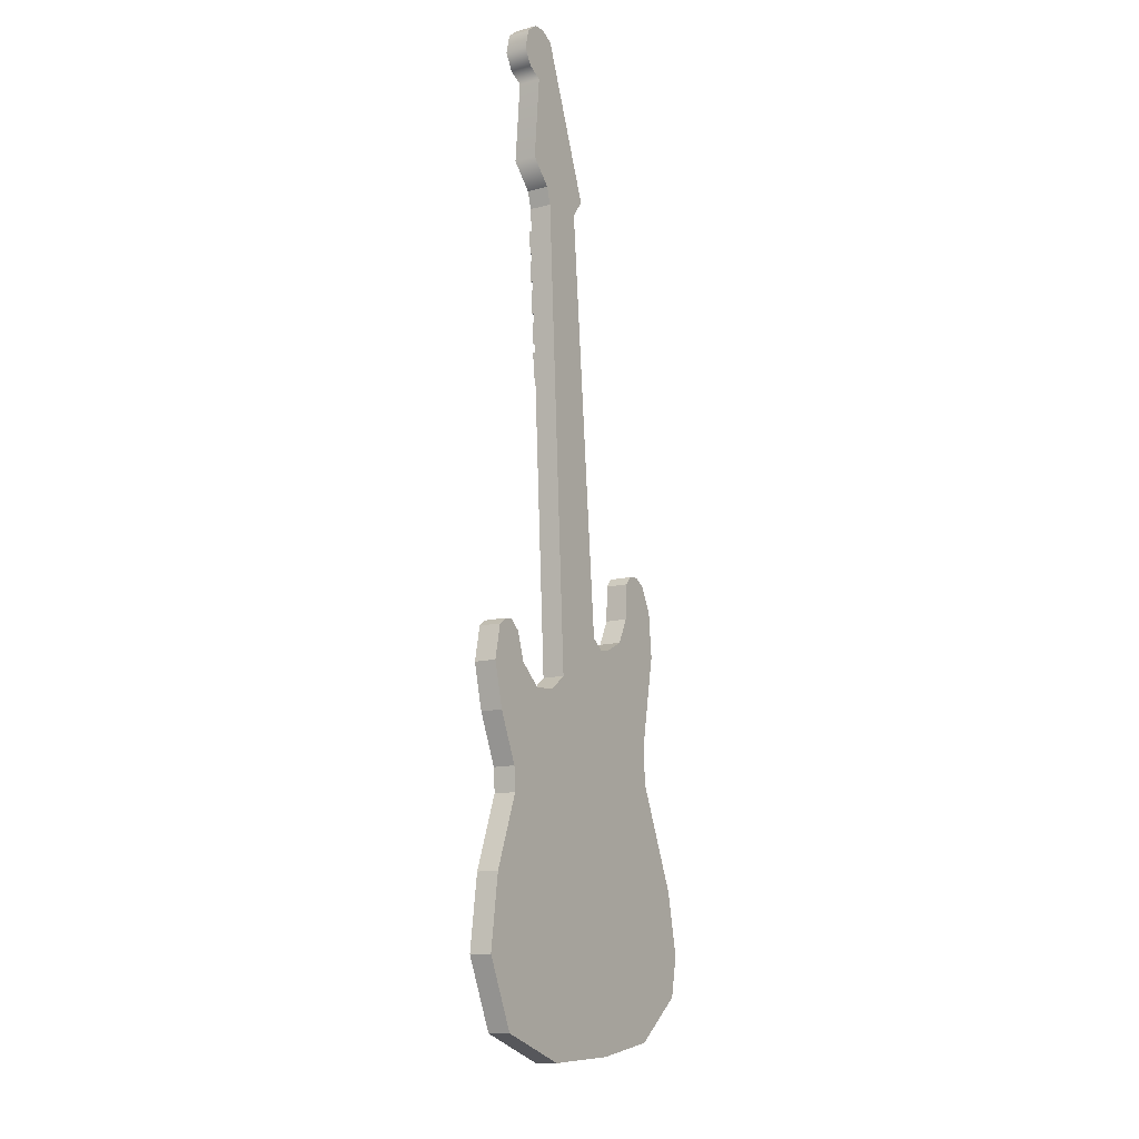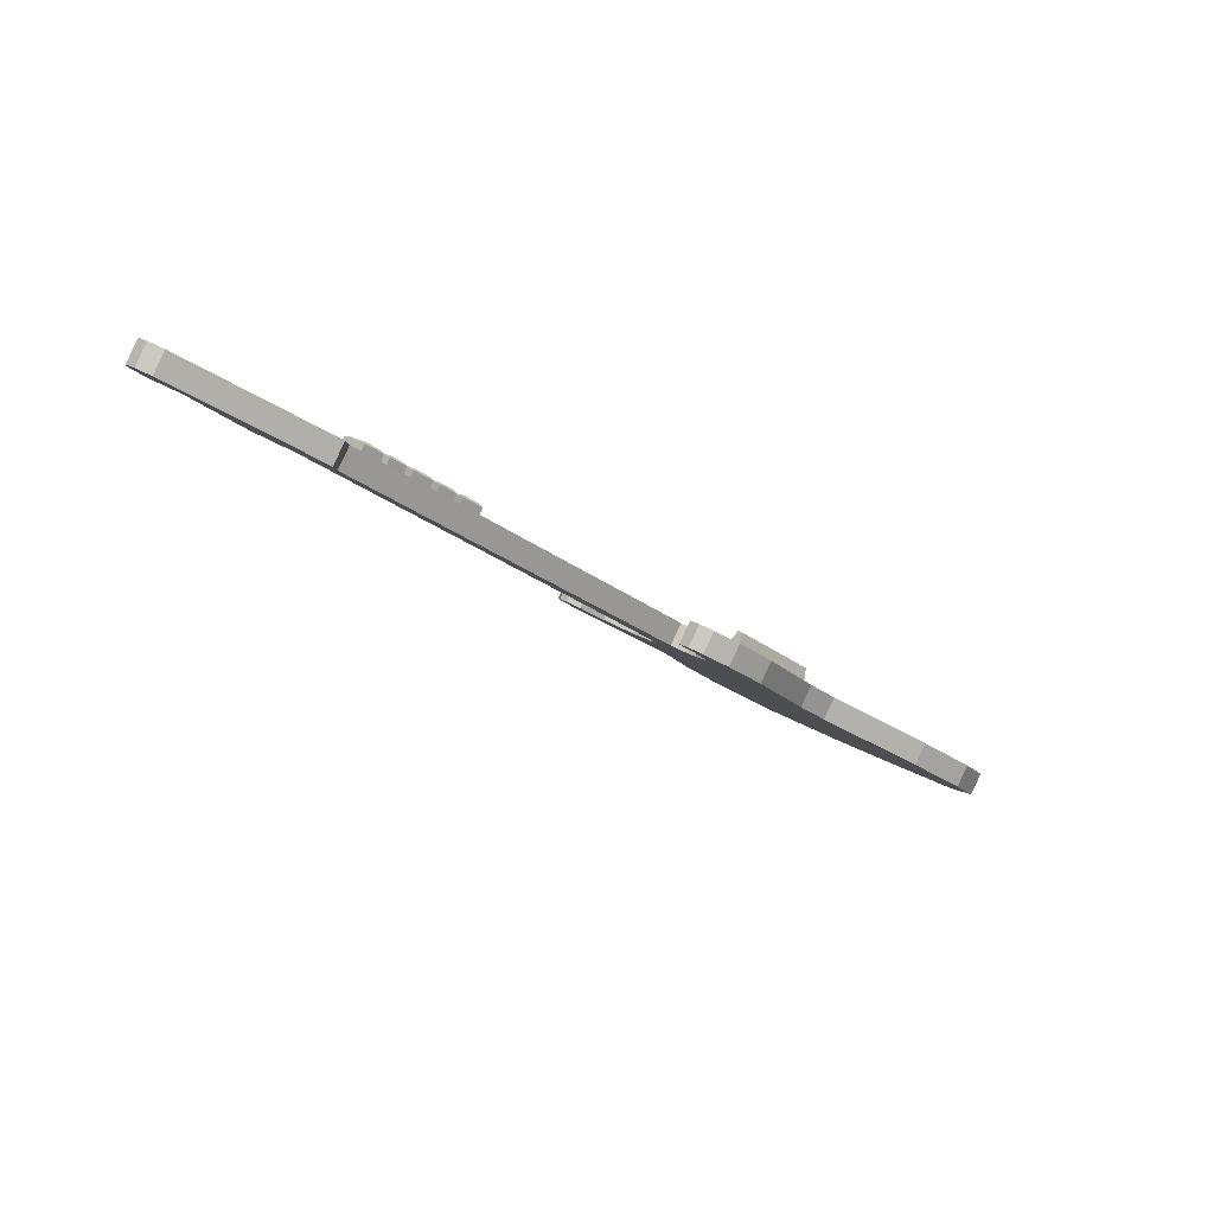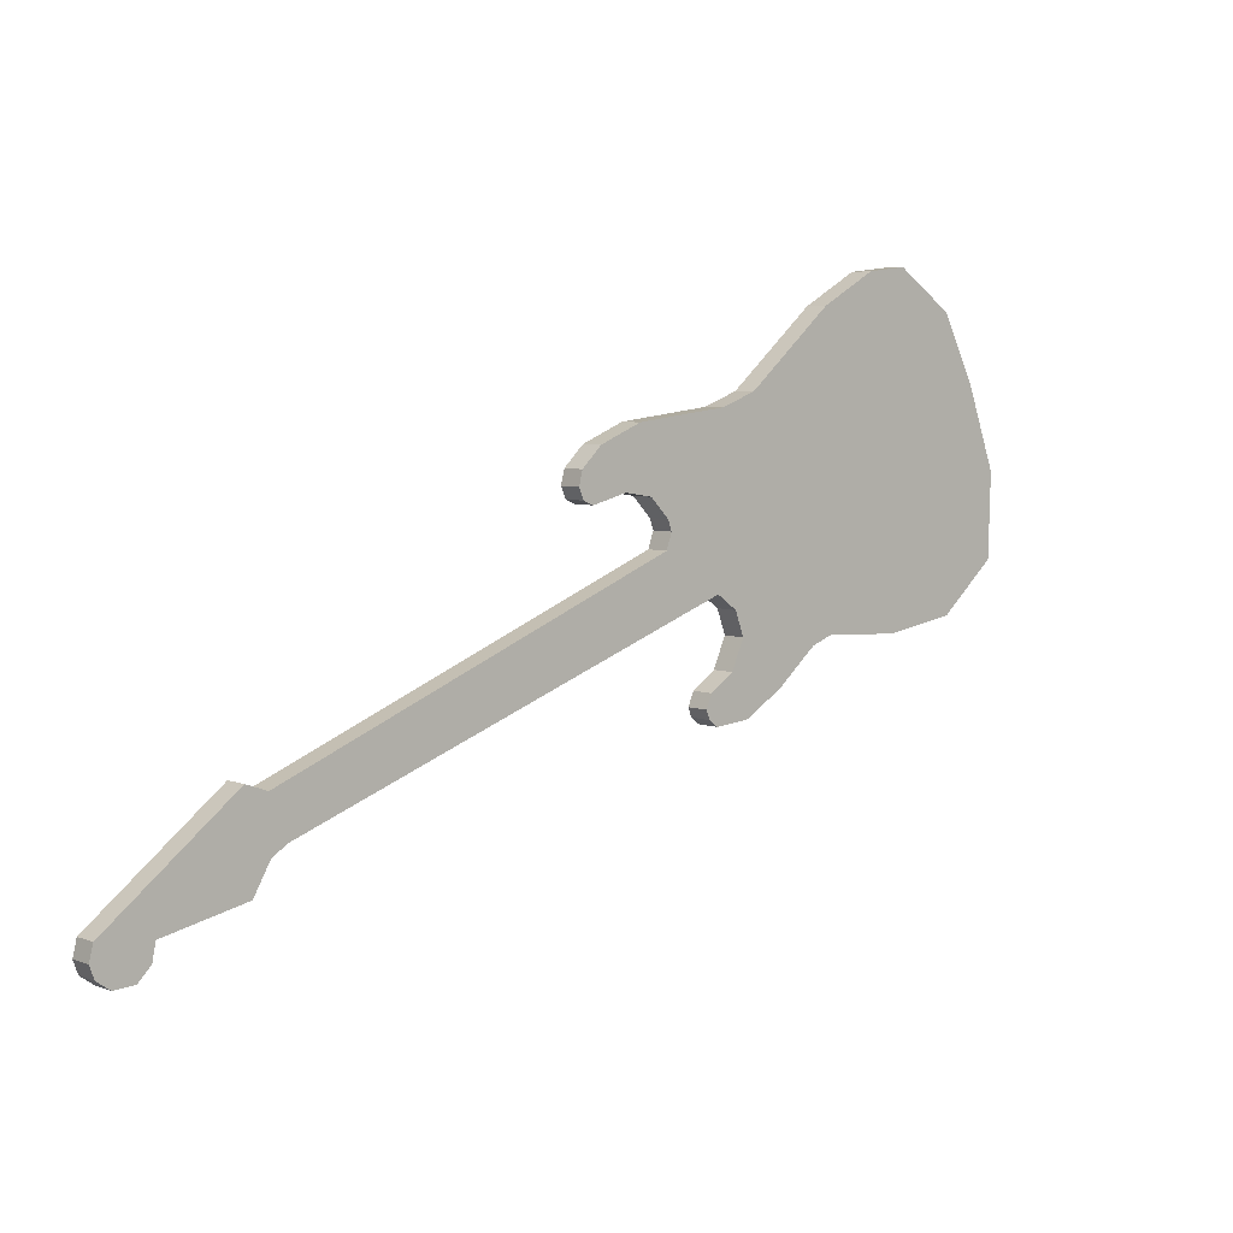
<metadata>
{"format":"obj","ext":"obj","renderer":"f3d","projection":"perspective","resolution":1024,"background":"white","views":[{"elev":-47.9,"azim":-177.8,"up":"+Y"},{"elev":66.7,"azim":-88.5,"up":"+Y"},{"elev":-26.8,"azim":-116.1,"up":"+Z"}]}
</metadata>
<code>
g default
v 3.913 -0.5201 3.9
v 4.742 -1.404 2.815
v 5.479 -1.725 1.488
v 5.742 -0.9495 0.3226
v 5.612 0.2838 -0.3582
v 5.32 1.66 -0.8052
v 5.325 2.018 -1.094
v 5.507 2.577 -1.918
v 5.593 3.16 -2.557
v 5.509 3.761 -2.844
v 5.42 3.945 -2.796
v 5.325 4.046 -2.672
v 5.22 4.005 -2.416
v 5.149 3.66 -1.995
v 4.927 3.565 -1.446
v 4.68 3.828 -1.123
v 4.481 4.251 -1.026
v 4.524 11.22 -6.544
v 4.098 11.68 -5.986
v 3.926 5.462 -0.7835
v 3.801 5.437 -0.496
v 3.692 5.553 -0.353
v 3.458 5.963 -0.1714
v 3.326 6.477 -0.2892
v 3.297 7.045 -0.6698
v 3.226 7.242 -0.6709
v 3.108 7.379 -0.5238
v 2.99 7.379 -0.2736
v 2.88 7.12 0.1657
v 2.856 6.455 0.7326
v 3.056 4.875 1.534
v 3.053 4.305 1.985
v 2.663 3.123 3.739
v 2.562 2.275 4.615
v 2.655 1.567 4.966
v 3.205 0.3676 4.724
v 3.96 12.08 -6.006
v 4.568 11.43 -6.802
v 4.45 13.87 -8.448
v 4.838 13.46 -8.955
v 4.041 12.38 -6.407
v 4.774 11.59 -7.367
v 4.669 12.96 -8.204
v 4.306 13.35 -7.729
v 4.815 12.94 -8.504
v 4.336 13.45 -7.876
v 4.892 13.11 -8.796
v 4.388 13.64 -8.137
v 4.581 13.87 -8.726
v 4.71 13.73 -8.895
v 3.727 -0.5877 3.814
v 4.556 -1.471 2.728
v 5.293 -1.792 1.402
v 5.556 -1.017 0.2357
v 5.426 0.2162 -0.4451
v 5.134 1.592 -0.8921
v 5.139 1.951 -1.181
v 5.321 2.509 -2.005
v 5.408 3.093 -2.644
v 5.323 3.693 -2.931
v 5.234 3.878 -2.883
v 5.139 3.979 -2.759
v 5.034 3.937 -2.503
v 4.963 3.592 -2.082
v 4.741 3.497 -1.533
v 4.494 3.761 -1.21
v 4.295 4.183 -1.113
v 4.338 11.16 -6.631
v 3.912 11.61 -6.073
v 3.741 5.395 -0.8704
v 3.615 5.369 -0.5829
v 3.506 5.486 -0.4399
v 3.272 5.896 -0.2583
v 3.14 6.409 -0.3761
v 3.112 6.977 -0.7567
v 3.04 7.175 -0.7578
v 2.922 7.311 -0.6107
v 2.805 7.312 -0.3605
v 2.694 7.052 0.07877
v 2.67 6.388 0.6457
v 2.87 4.808 1.447
v 2.867 4.238 1.898
v 2.477 3.055 3.652
v 2.376 2.208 4.528
v 2.469 1.5 4.879
v 3.019 0.3 4.637
v 3.775 12.01 -6.093
v 4.382 11.37 -6.889
v 4.265 13.81 -8.535
v 4.652 13.39 -9.042
v 3.855 12.31 -6.494
v 4.589 11.53 -7.454
v 4.483 12.89 -8.291
v 4.12 13.28 -7.816
v 4.63 12.87 -8.591
v 4.15 13.39 -7.963
v 4.706 13.04 -8.883
v 4.202 13.58 -8.224
v 4.395 13.8 -8.812
v 4.524 13.67 -8.981
v 3.541 -0.6553 3.727
v 4.37 -1.539 2.642
v 5.107 -1.86 1.315
v 5.371 -1.085 0.1488
v 5.24 0.1486 -0.532
v 4.949 1.524 -0.979
v 4.953 1.883 -1.268
v 5.135 2.442 -2.092
v 5.222 3.025 -2.731
v 5.138 3.625 -3.018
v 5.048 3.81 -2.97
v 4.953 3.911 -2.846
v 4.849 3.87 -2.59
v 4.777 3.524 -2.169
v 4.555 3.43 -1.62
v 4.308 3.693 -1.297
v 4.109 4.116 -1.2
v 4.153 11.09 -6.718
v 3.726 11.54 -6.16
v 3.555 5.327 -0.9573
v 3.43 5.302 -0.6698
v 3.32 5.418 -0.5268
v 3.086 5.828 -0.3452
v 2.955 6.341 -0.463
v 2.926 6.91 -0.8436
v 2.854 7.107 -0.8447
v 2.736 7.243 -0.6976
v 2.619 7.244 -0.4474
v 2.508 6.984 -0.008133
v 2.484 6.32 0.5588
v 2.685 4.74 1.36
v 2.681 4.17 1.811
v 2.291 2.987 3.565
v 2.19 2.14 4.441
v 2.283 1.432 4.792
v 2.833 0.2324 4.55
v 3.589 11.95 -6.18
v 4.196 11.3 -6.975
v 4.079 13.74 -8.622
v 4.466 13.33 -9.129
v 3.669 12.24 -6.581
v 4.403 11.46 -7.541
v 4.297 12.82 -8.378
v 3.935 13.21 -7.903
v 4.444 12.81 -8.678
v 3.964 13.32 -8.05
v 4.52 12.97 -8.97
v 4.016 13.51 -8.311
v 4.21 13.74 -8.899
v 4.339 13.6 -9.068
v 4.522 10.93 -6.31
v 4.337 10.86 -6.397
v 4.151 10.79 -6.484
v 3.719 11.28 -5.939
v 3.905 11.35 -5.852
v 4.09 11.41 -5.765
v 4.52 10.57 -6.028
v 4.334 10.5 -6.115
v 4.149 10.44 -6.202
v 3.71 10.96 -5.673
v 3.896 11.03 -5.586
v 4.082 11.1 -5.499
v 4.519 10.46 -5.939
v 4.334 10.39 -6.026
v 4.148 10.32 -6.112
v 3.707 10.86 -5.589
v 3.893 10.93 -5.502
v 4.079 11 -5.415
v 4.517 10.14 -5.684
v 4.332 10.07 -5.771
v 4.146 10 -5.858
v 3.699 10.57 -5.349
v 3.885 10.64 -5.262
v 4.071 10.71 -5.175
v 4.517 10.01 -5.586
v 4.331 9.944 -5.672
v 4.145 9.877 -5.759
v 3.696 10.46 -5.256
v 3.882 10.53 -5.169
v 4.068 10.6 -5.082
v 4.514 9.639 -5.29
v 4.328 9.571 -5.377
v 4.143 9.503 -5.464
v 3.687 10.13 -4.977
v 3.873 10.2 -4.89
v 4.059 10.27 -4.803
v 4.514 9.513 -5.19
v 4.328 9.445 -5.277
v 4.142 9.377 -5.364
v 3.684 10.02 -4.883
v 3.87 10.09 -4.796
v 4.056 10.15 -4.709
v 4.511 9.183 -4.929
v 4.326 9.115 -5.016
v 4.14 9.047 -5.103
v 3.676 9.723 -4.637
v 3.862 9.791 -4.55
v 4.048 9.859 -4.463
v 4.511 9.039 -4.816
v 4.325 8.972 -4.903
v 4.139 8.904 -4.989
v 3.672 9.596 -4.53
v 3.858 9.663 -4.443
v 4.044 9.731 -4.356
v 4.508 8.656 -4.512
v 4.322 8.588 -4.599
v 4.137 8.521 -4.686
v 3.663 9.254 -4.244
v 3.849 9.322 -4.157
v 4.035 9.389 -4.07
v 4.043 -0.6586 3.73
v 3.857 -0.7262 3.643
v 3.671 -0.7938 3.557
v 3.642 5.137 -0.9953
v 3.737 9.139 -4.313
v 3.746 9.487 -4.602
v 3.749 9.617 -4.71
v 3.756 9.917 -4.959
v 3.759 10.03 -5.054
v 3.767 10.37 -5.335
v 3.769 10.48 -5.429
v 3.776 10.78 -5.671
v 3.779 10.88 -5.756
v 3.787 11.2 -6.024
v 3.793 11.47 -6.247
v 3.684 11.84 -6.305
v 3.784 12.12 -6.731
v 3.991 13.15 -7.978
v 4.039 13.24 -8.148
v 4.095 13.43 -8.414
v 4.139 13.67 -8.701
v 4.23 13.71 -8.926
v 4.416 13.78 -8.839
v 4.601 13.85 -8.752
v 4.511 13.81 -8.528
v 4.467 13.56 -8.24
v 4.411 13.37 -7.974
v 4.363 13.29 -7.804
v 4.156 12.25 -6.557
v 4.056 11.98 -6.131
v 4.165 11.61 -6.073
v 4.158 11.34 -5.851
v 4.15 11.01 -5.582
v 4.148 10.91 -5.497
v 4.141 10.62 -5.255
v 4.138 10.51 -5.161
v 4.13 10.17 -4.88
v 4.127 10.05 -4.785
v 4.12 9.753 -4.536
v 4.117 9.623 -4.428
v 4.109 9.274 -4.14
v 4.013 5.273 -0.8215
v 4.449 11.3 -6.446
v 4.461 11.55 -6.662
v 4.646 11.73 -7.199
v 4.605 13.03 -8.121
v 4.731 13.03 -8.394
v 4.803 13.2 -8.68
v 4.77 13.53 -8.866
v 4.688 13.76 -8.865
v 4.502 13.69 -8.952
v 4.316 13.62 -9.039
v 4.398 13.4 -9.04
v 4.432 13.07 -8.854
v 4.359 12.9 -8.567
v 4.234 12.89 -8.295
v 4.274 11.6 -7.372
v 4.09 11.41 -6.836
v 4.078 11.17 -6.62
v 4.075 10.88 -6.388
v 4.071 10.53 -6.109
v 4.07 10.42 -6.02
v 4.067 10.1 -5.769
v 4.066 9.98 -5.671
v 4.063 9.613 -5.378
v 4.061 9.49 -5.28
v 4.058 9.166 -5.021
v 4.057 9.026 -4.909
v 4.053 8.65 -4.608
v 4.012 4.329 -1.157
v 4.225 -1.384 2.832
v 4.41 -1.316 2.919
v 4.596 -1.249 3.006
v 4.383 4.464 -0.9833
v 4.425 8.785 -4.435
v 4.429 9.161 -4.735
v 4.43 9.301 -4.847
v 4.433 9.625 -5.106
v 4.434 9.749 -5.205
v 4.438 10.12 -5.497
v 4.439 10.24 -5.595
v 4.442 10.55 -5.847
v 4.443 10.66 -5.935
v 4.447 11.01 -6.214
v 4.277 11.38 -5.795
v 4.341 11.31 -5.787
v 4.335 11.07 -5.593
v 4.269 11.06 -5.527
v 4.556 10.81 -5.86
v 4.562 10.71 -5.88
v 4.559 11.06 -6.062
v 4.565 11.06 -6.159
v 4.267 10.95 -5.442
v 4.328 10.88 -5.432
v 4.323 10.67 -5.256
v 4.26 10.66 -5.199
v 4.555 10.37 -5.521
v 4.558 10.28 -5.539
v 4.557 10.6 -5.705
v 4.561 10.6 -5.791
v 4.257 10.55 -5.106
v 4.32 10.47 -5.092
v 4.314 10.22 -4.884
v 4.249 10.21 -4.824
v 4.549 9.896 -5.135
v 4.553 9.792 -5.149
v 4.551 10.17 -5.352
v 4.556 10.16 -5.442
v 4.246 10.1 -4.729
v 4.307 10.02 -4.715
v 4.301 9.801 -4.532
v 4.239 9.796 -4.481
v 4.547 9.443 -4.779
v 4.549 9.345 -4.792
v 4.549 9.682 -4.969
v 4.552 9.668 -5.05
v 4.236 9.666 -4.373
v 4.298 9.582 -4.354
v 4.292 9.321 -4.138
v 4.228 9.318 -4.084
v 4.54 8.936 -4.37
v 4.544 8.828 -4.379
v 4.543 9.218 -4.595
v 4.547 9.204 -4.68
v 5.324 1.936 -1.028
v 5.138 1.868 -1.114
v 4.952 1.801 -1.201
v 4.492 2.418 -0.697
v 4.169 2.817 -0.3176
v 4.06 3.017 -0.2411
v 3.648 3.775 0.04994
v 3.552 3.953 0.1183
v 3.293 4.138 0.5289
v 2.211 1.977 4.522
v 2.397 2.045 4.609
v 2.583 2.113 4.696
v 3.664 4.273 0.7027
v 3.923 4.089 0.2921
v 4.02 3.911 0.2237
v 4.432 3.152 -0.06728
v 4.541 2.953 -0.1438
v 4.863 2.553 -0.5232
v 5.322 1.808 -0.9243
v 5.136 1.74 -1.011
v 4.95 1.672 -1.098
v 4.778 0.4317 0.237
v 4.262 0.7947 1.056
v 4.137 0.9736 1.186
v 3.659 1.654 1.678
v 3.547 1.814 1.794
v 3.079 2.324 2.396
v 2.245 1.724 4.647
v 2.431 1.792 4.734
v 2.616 1.859 4.821
v 3.451 2.46 2.57
v 3.918 1.949 1.967
v 4.031 1.789 1.852
v 4.508 1.109 1.36
v 4.634 0.9299 1.23
v 5.149 0.5669 0.4108
v 4.113 3.944 0.2672
v 4.525 3.186 -0.0238
v 4.124 1.823 1.895
v 4.601 1.143 1.403
v 4.269 3.45 0.318
v 4.427 3.282 0.1114
v 4.262 1.771 1.639
v 4.444 1.577 1.401
v 4.605 3.496 0.3824
v 4.66 3.439 0.3092
v 4.611 1.802 1.686
v 4.675 1.737 1.601
v 4.378 11.06 -5.714
v 4.381 11.18 -5.811
v 4.489 10.93 -5.848
v 4.49 11.05 -5.949
v 4.369 10.65 -5.374
v 4.371 10.75 -5.462
v 4.485 10.5 -5.506
v 4.486 10.61 -5.598
v 4.36 10.2 -5.006
v 4.363 10.32 -5.11
v 4.478 10.04 -5.132
v 4.479 10.17 -5.24
v 4.351 9.764 -4.647
v 4.353 9.874 -4.738
v 4.473 9.585 -4.77
v 4.474 9.705 -4.865
v 4.342 9.288 -4.258
v 4.345 9.418 -4.366
v 4.466 9.096 -4.374
v 4.467 9.237 -4.486
g Guitar
f 241 242 294 253
f 25 26 27 28
f 10 11 12 13
f 9 10 13 14
f 8 9 14 15
f 24 25 28 29
f 23 24 29 30
f 22 23 30 31
f 7 8 15 16
f 252 349 350 284
f 20 21 347 348
f 21 22 31 32
f 351 352 16 17
f 34 346 347 21
f 33 34 21 32
f 352 335 7 16
f 3 4 5 6
f 240 241 253 254
f 18 68 88 38
f 238 239 255 256
f 42 92 93 43
f 239 240 254 255
f 38 88 92 42
f 43 93 95 45
f 237 238 256 257
f 45 95 97 47
f 236 237 257 258
f 47 97 90 40
f 235 236 258 259
f 234 235 259 260
f 40 90 100 50
f 211 212 282 283
f 52 53 3 2
f 53 54 4 3
f 54 55 5 4
f 55 56 6 5
f 335 336 57 7
f 57 58 8 7
f 58 59 9 8
f 59 60 10 9
f 60 61 11 10
f 61 62 12 11
f 62 63 13 12
f 63 64 14 13
f 64 65 15 14
f 65 66 16 15
f 66 67 17 16
f 151 152 68 18
f 260 261 233 234
f 69 155 156 19
f 70 71 21 20
f 71 72 22 21
f 72 73 23 22
f 73 74 24 23
f 74 75 25 24
f 75 76 26 25
f 76 77 27 26
f 77 78 28 27
f 78 79 29 28
f 79 80 30 29
f 80 81 31 30
f 81 82 32 31
f 82 83 33 32
f 83 84 34 33
f 84 345 346 34
f 85 86 36 35
f 86 51 1 36
f 87 69 19 37
f 94 91 41 44
f 91 87 37 41
f 96 94 44 46
f 98 96 46 48
f 89 98 48 39
f 99 89 39 49
f 269 270 224 225
f 125 128 127 126
f 110 113 112 111
f 109 114 113 110
f 108 115 114 109
f 124 129 128 125
f 123 130 129 124
f 122 131 130 123
f 107 116 115 108
f 340 341 214 280
f 120 342 343 121
f 121 132 131 122
f 338 339 117 116
f 134 121 343 344
f 133 132 121 134
f 337 338 116 107
f 103 106 105 104
f 225 226 268 269
f 118 138 88 68
f 227 228 266 267
f 142 143 93 92
f 226 227 267 268
f 138 142 92 88
f 143 145 95 93
f 228 229 265 266
f 145 147 97 95
f 229 230 264 265
f 147 140 90 97
f 230 231 263 264
f 231 232 262 263
f 140 150 100 90
f 212 213 281 282
f 52 102 103 53
f 53 103 104 54
f 54 104 105 55
f 55 105 106 56
f 336 337 107 57
f 57 107 108 58
f 58 108 109 59
f 59 109 110 60
f 60 110 111 61
f 61 111 112 62
f 62 112 113 63
f 63 113 114 64
f 64 114 115 65
f 65 115 116 66
f 66 116 117 67
f 152 153 118 68
f 261 262 232 233
f 69 119 154 155
f 70 120 121 71
f 71 121 122 72
f 72 122 123 73
f 73 123 124 74
f 74 124 125 75
f 75 125 126 76
f 76 126 127 77
f 77 127 128 78
f 78 128 129 79
f 79 129 130 80
f 80 130 131 81
f 81 131 132 82
f 82 132 133 83
f 83 133 134 84
f 84 134 344 345
f 85 135 136 86
f 86 136 101 51
f 87 137 119 69
f 94 144 141 91
f 91 141 137 87
f 96 146 144 94
f 98 148 146 96
f 89 139 148 98
f 99 149 139 89
f 157 158 152 151
f 158 159 153 152
f 270 271 223 224
f 155 154 160 161
f 156 155 161 162
f 163 164 158 157
f 164 165 159 158
f 271 272 222 223
f 161 160 166 167
f 162 161 167 168
f 243 244 292 293
f 169 170 164 163
f 170 171 165 164
f 272 273 221 222
f 167 166 172 173
f 168 167 173 174
f 175 176 170 169
f 176 177 171 170
f 273 274 220 221
f 173 172 178 179
f 174 173 179 180
f 245 246 290 291
f 181 182 176 175
f 182 183 177 176
f 274 275 219 220
f 179 178 184 185
f 180 179 185 186
f 187 188 182 181
f 188 189 183 182
f 275 276 218 219
f 185 184 190 191
f 186 185 191 192
f 247 248 288 289
f 193 194 188 187
f 194 195 189 188
f 276 277 217 218
f 191 190 196 197
f 192 191 197 198
f 199 200 194 193
f 200 201 195 194
f 277 278 216 217
f 197 196 202 203
f 198 197 203 204
f 249 250 286 287
f 205 206 200 199
f 206 207 201 200
f 278 279 215 216
f 203 202 208 209
f 204 203 209 210
f 67 206 205 17
f 67 117 207 206
f 279 280 214 215
f 209 208 120 70
f 210 209 70 20
f 284 285 251 252
f 51 212 211 1
f 51 101 213 212
f 341 342 120 214
f 215 214 120 208
f 216 215 208 202
f 217 216 202 196
f 218 217 196 190
f 219 218 190 184
f 220 219 184 178
f 221 220 178 172
f 222 221 172 166
f 223 222 166 160
f 224 223 160 154
f 225 224 154 119
f 119 137 226 225
f 137 141 227 226
f 141 144 228 227
f 144 146 229 228
f 146 148 230 229
f 148 139 231 230
f 139 149 232 231
f 233 232 149 99
f 234 233 99 49
f 39 235 234 49
f 48 236 235 39
f 46 237 236 48
f 44 238 237 46
f 41 239 238 44
f 37 240 239 41
f 19 241 240 37
f 156 242 241 19
f 162 243 242 156
f 168 244 243 162
f 174 245 244 168
f 180 246 245 174
f 186 247 246 180
f 192 248 247 186
f 198 249 248 192
f 204 250 249 198
f 210 251 250 204
f 252 251 210 20
f 348 349 252 20
f 254 253 18 38
f 255 254 38 42
f 256 255 42 43
f 257 256 43 45
f 258 257 45 47
f 259 258 47 40
f 260 259 40 50
f 100 261 260 50
f 100 150 262 261
f 263 262 150 140
f 264 263 140 147
f 265 264 147 145
f 266 265 145 143
f 267 266 143 142
f 268 267 142 138
f 269 268 138 118
f 153 270 269 118
f 159 271 270 153
f 165 272 271 159
f 171 273 272 165
f 177 274 273 171
f 183 275 274 177
f 189 276 275 183
f 195 277 276 189
f 201 278 277 195
f 207 279 278 201
f 117 280 279 207
f 339 340 280 117
f 282 281 102 52
f 283 282 52 2
f 284 350 351 17
f 17 205 285 284
f 286 285 205 199
f 287 286 199 193
f 288 287 193 187
f 289 288 187 181
f 290 289 181 175
f 291 290 175 169
f 292 291 169 163
f 293 292 163 157
f 294 293 157 151
f 253 294 151 18
f 295 296 301 302
f 296 295 298 297
f 297 298 300 299
f 299 300 302 301
f 242 243 298 295
f 243 293 300 298
f 293 294 302 300
f 294 242 295 302
f 303 304 309 310
f 304 303 306 305
f 305 306 308 307
f 307 308 310 309
f 244 245 306 303
f 245 291 308 306
f 291 292 310 308
f 292 244 303 310
f 311 312 317 318
f 312 311 314 313
f 313 314 316 315
f 315 316 318 317
f 246 247 314 311
f 247 289 316 314
f 289 290 318 316
f 290 246 311 318
f 319 320 325 326
f 320 319 322 321
f 321 322 324 323
f 323 324 326 325
f 248 249 322 319
f 249 287 324 322
f 287 288 326 324
f 288 248 319 326
f 327 328 333 334
f 328 327 330 329
f 329 330 332 331
f 331 332 334 333
f 250 251 330 327
f 251 285 332 330
f 285 286 334 332
f 286 250 327 334
f 353 354 336 335
f 354 355 337 336
f 355 356 338 337
f 356 357 339 338
f 357 358 340 339
f 358 359 341 340
f 359 360 342 341
f 343 342 360 361
f 344 343 361 362
f 345 344 362 363
f 346 345 363 364
f 347 346 364 365
f 348 347 365 366
f 366 367 349 348
f 380 379 381 382
f 351 350 368 369
f 369 370 352 351
f 370 353 335 352
f 56 354 353 6
f 56 106 355 354
f 106 103 356 355
f 102 357 356 103
f 281 358 357 102
f 213 359 358 281
f 101 360 359 213
f 361 360 101 136
f 362 361 136 135
f 363 362 135 85
f 364 363 85 35
f 365 364 35 36
f 366 365 36 1
f 1 211 367 366
f 368 367 211 283
f 369 368 283 2
f 2 3 370 369
f 6 353 370 3
f 350 349 371 372
f 349 367 373 371
f 367 368 374 373
f 368 350 372 374
f 372 371 375 376
f 371 373 377 375
f 373 374 378 377
f 374 372 376 378
f 376 375 379 380
f 375 377 381 379
f 377 378 382 381
f 378 376 380 382
f 301 296 384 386
f 296 297 383 384
f 297 299 385 383
f 299 301 386 385
f 386 384 383 385
f 309 304 388 390
f 304 305 387 388
f 305 307 389 387
f 307 309 390 389
f 317 312 392 394
f 312 313 391 392
f 313 315 393 391
f 315 317 394 393
f 325 320 396 398
f 320 321 395 396
f 321 323 397 395
f 323 325 398 397
f 333 328 400 402
f 328 329 399 400
f 329 331 401 399
f 331 333 402 401
f 390 388 387 389
f 394 392 391 393
f 398 396 395 397
f 402 400 399 401

</code>
